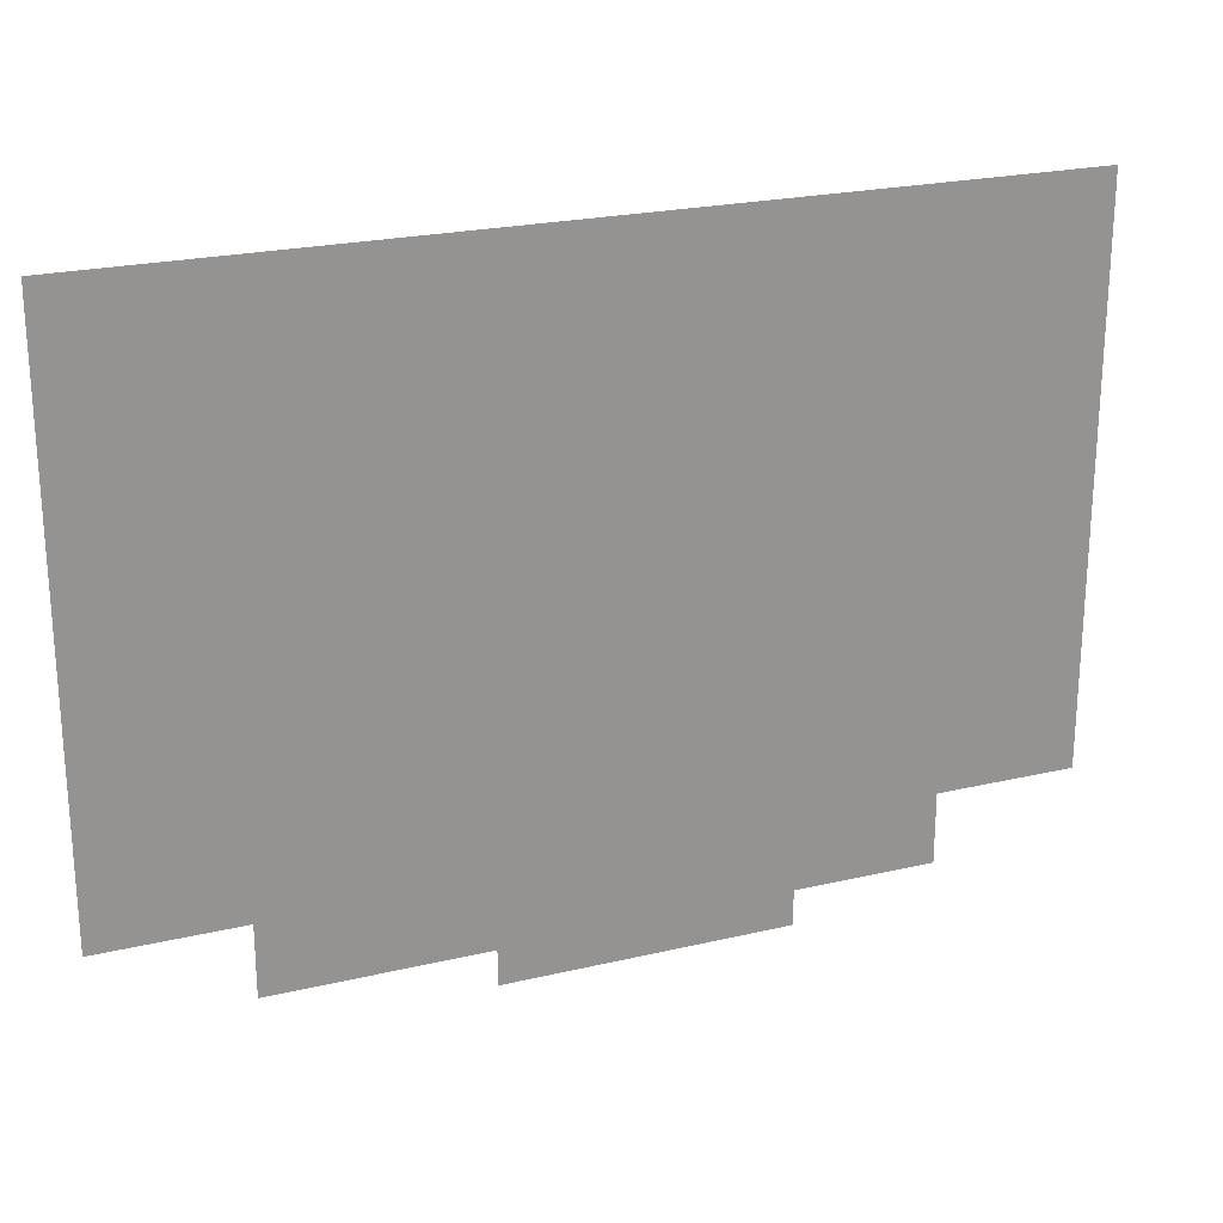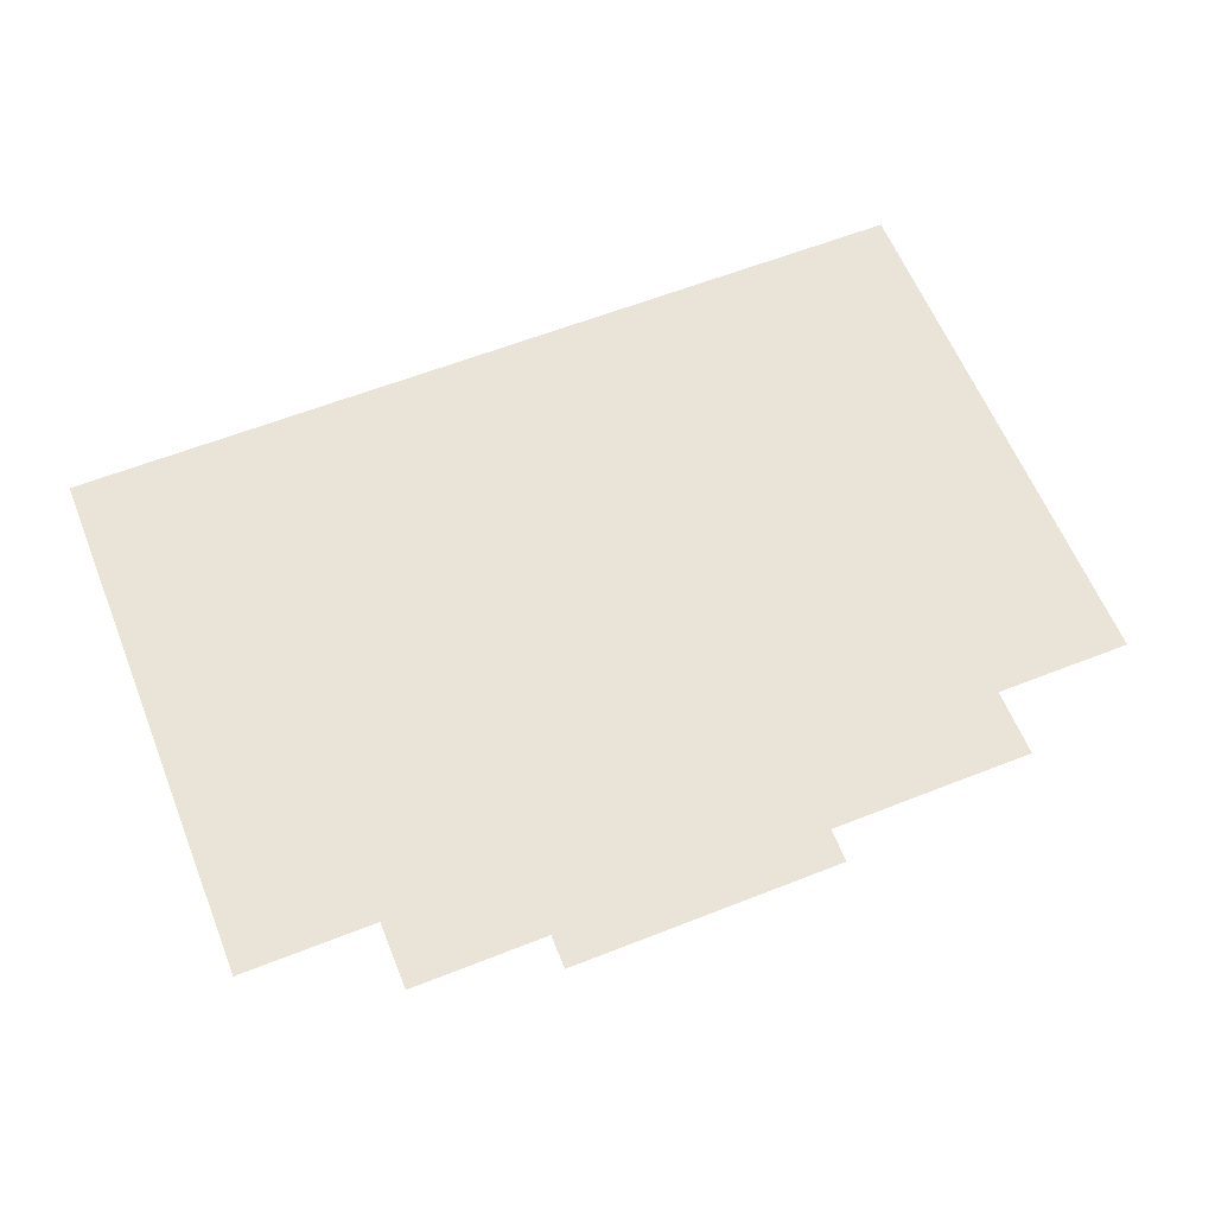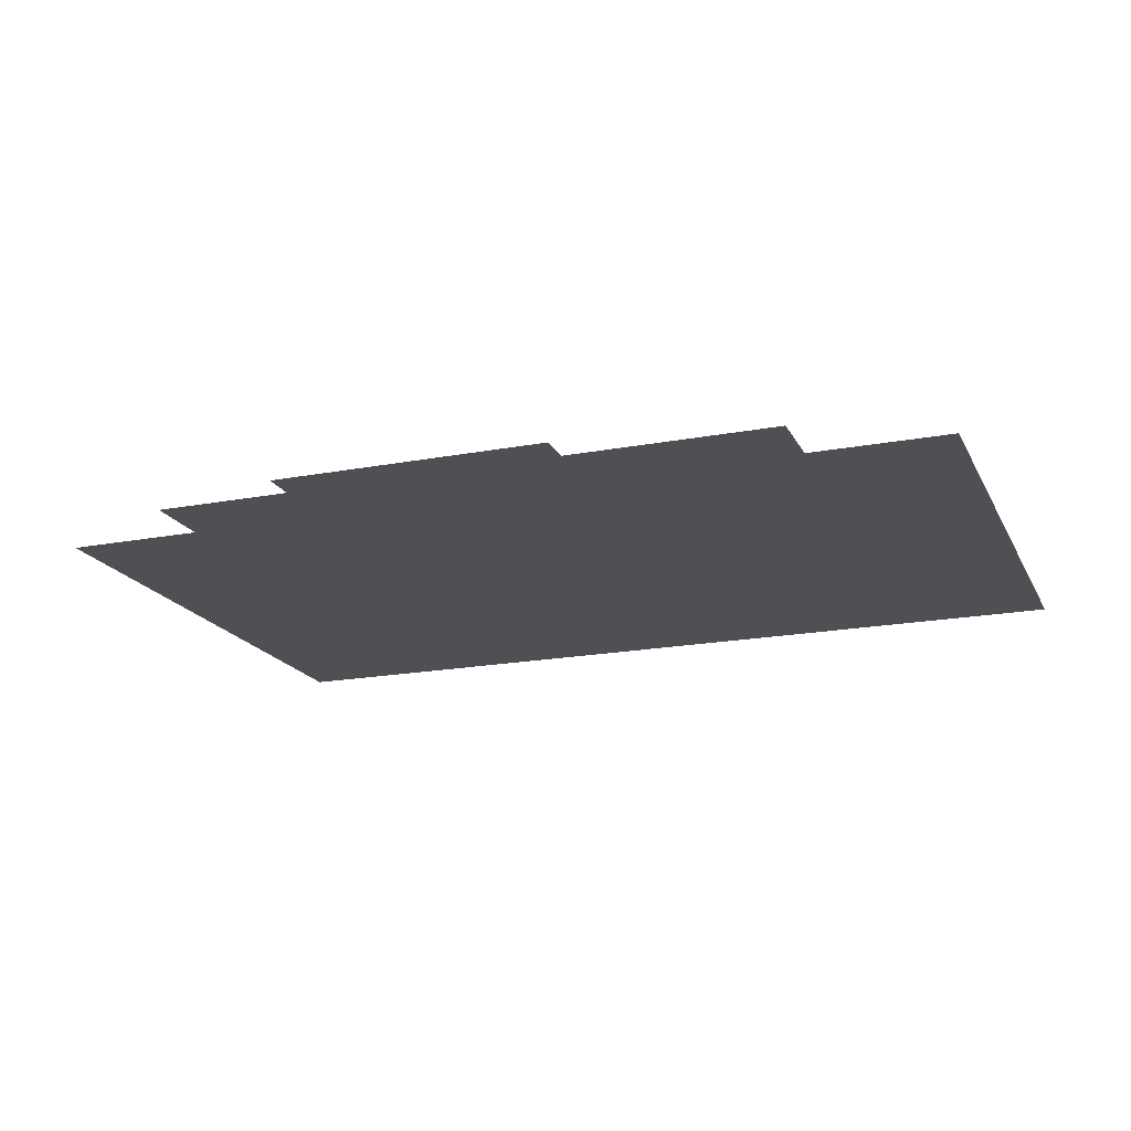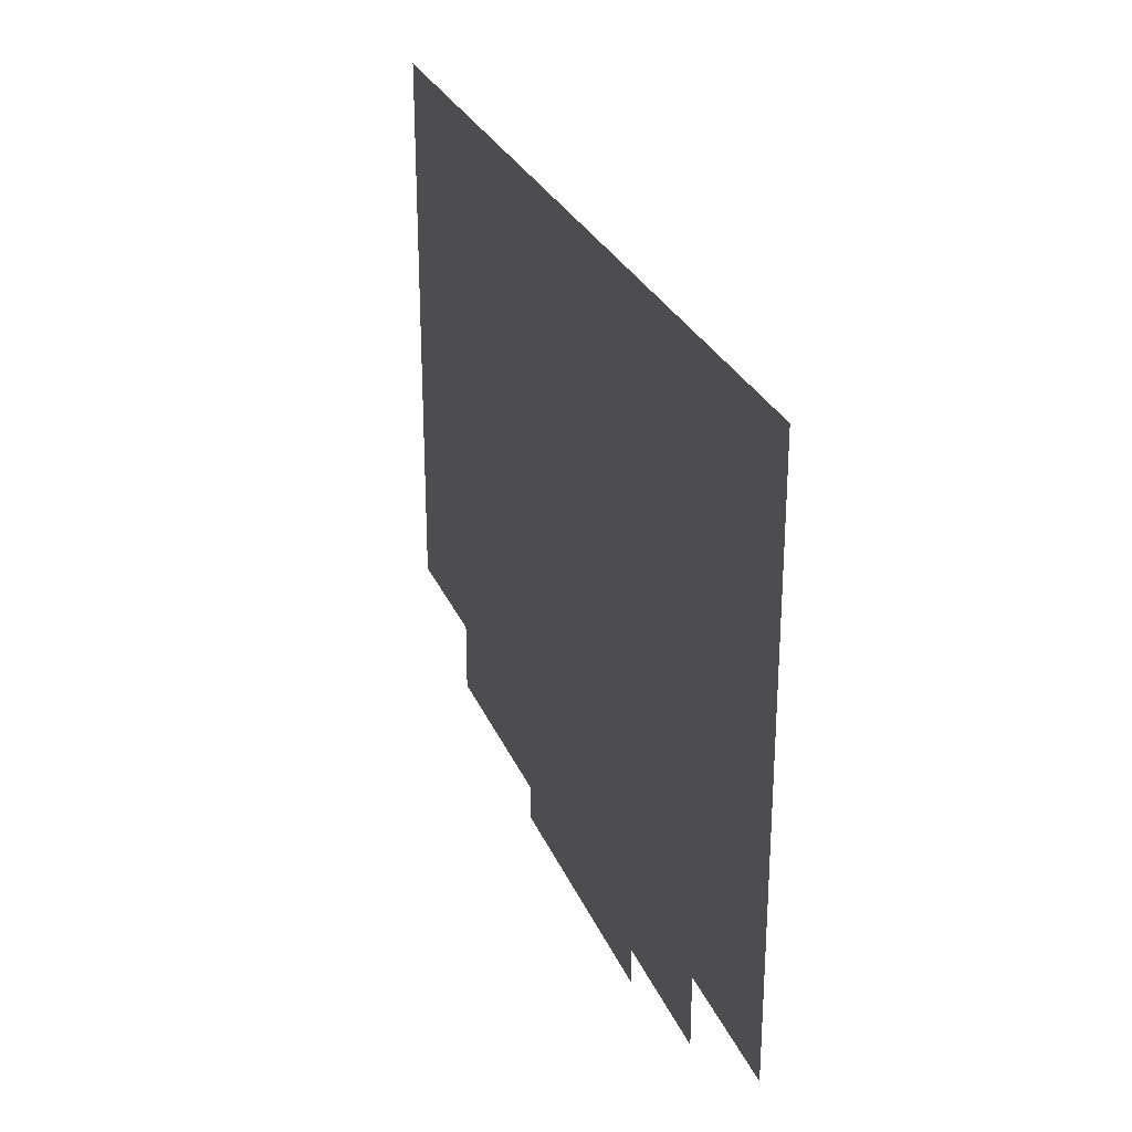
<metadata>
{"format":"obj","ext":"obj","renderer":"f3d","projection":"perspective","resolution":1024,"background":"white","views":[{"elev":23.0,"azim":158.1,"up":"+Y"},{"elev":60.8,"azim":-21.9,"up":"+Z"},{"elev":-18.5,"azim":20.1,"up":"+Z"},{"elev":27.6,"azim":-109.3,"up":"+Y"}]}
</metadata>
<code>
v -2496 -832 0
v -2560 -832 0
v -2560 -768 0
v -2496 -768 0
v -2624 -832 0
v -2624 -768 0
v -2688 -832 0
v -2688 -768 0
v -2752 -832 0
v -2752 -768 0
v -2496 -896 0
v -2560 -896 0
v -2624 -896 0
v -2688 -896 0
v -2752 -896 0
v -2496 -960 0
v -2560 -960 0
v -2624 -960 0
v -2688 -960 0
v -2752 -960 0
v -2496 -1024 0
v -2560 -1024 0
v -2624 -1024 0
v -2688 -1024 0
v -2752 -1024 0
v -2048 -1088 0
v -2112 -1088 0
v -2112 -1024 0
v -2048 -1024 0
v -2176 -1088 0
v -2176 -1024 0
v -2240 -1088 0
v -2240 -1024 0
v -2304 -1088 0
v -2304 -1024 0
v -2368 -1088 0
v -2368 -1024 0
v -2432 -1088 0
v -2432 -1024 0
v -2496 -1088 0
v -2560 -1088 0
v -2624 -1088 0
v -2688 -1088 0
v -2752 -1088 0
v -2816 -1088 0
v -2816 -1024 0
v -2880 -1088 0
v -2880 -1024 0
v -2944 -1088 0
v -2944 -1024 0
v -3008 -1088 0
v -3008 -1024 0
v -3072 -1088 0
v -3072 -1024 0
v -3136 -1088 0
v -3136 -1024 0
v -3200 -1088 0
v -3200 -1024 0
v -2048 -1152 0
v -2112 -1152 0
v -2176 -1152 0
v -2240 -1152 0
v -2304 -1152 0
v -2368 -1152 0
v -2432 -1152 0
v -2496 -1152 0
v -2560 -1152 0
v -2624 -1152 0
v -2688 -1152 0
v -2752 -1152 0
v -2816 -1152 0
v -2880 -1152 0
v -2944 -1152 0
v -3008 -1152 0
v -3072 -1152 0
v -3136 -1152 0
v -3200 -1152 0
v -2048 -1216 0
v -2112 -1216 0
v -2176 -1216 0
v -2240 -1216 0
v -2304 -1216 0
v -2368 -1216 0
v -2432 -1216 0
v -2496 -1216 0
v -2560 -1216 0
v -2624 -1216 0
v -2688 -1216 0
v -2752 -1216 0
v -2816 -1216 0
v -2880 -1216 0
v -2944 -1216 0
v -3008 -1216 0
v -3072 -1216 0
v -3136 -1216 0
v -3200 -1216 0
v -2048 -1280 0
v -2112 -1280 0
v -2176 -1280 0
v -2240 -1280 0
v -2304 -1280 0
v -2368 -1280 0
v -2432 -1280 0
v -2496 -1280 0
v -2560 -1280 0
v -2624 -1280 0
v -2688 -1280 0
v -2752 -1280 0
v -2816 -1280 0
v -2880 -1280 0
v -2944 -1280 0
v -3008 -1280 0
v -3072 -1280 0
v -3136 -1280 0
v -3200 -1280 0
v -2048 -1344 0
v -2112 -1344 0
v -2176 -1344 0
v -2240 -1344 0
v -2304 -1344 0
v -2368 -1344 0
v -2432 -1344 0
v -2496 -1344 0
v -2560 -1344 0
v -2624 -1344 0
v -2688 -1344 0
v -2752 -1344 0
v -2816 -1344 0
v -2880 -1344 0
v -2944 -1344 0
v -3008 -1344 0
v -3072 -1344 0
v -3136 -1344 0
v -3200 -1344 0
v -2048 -1408 0
v -2112 -1408 0
v -2176 -1408 0
v -2240 -1408 0
v -2304 -1408 0
v -2368 -1408 0
v -2432 -1408 0
v -2496 -1408 0
v -2560 -1408 0
v -2624 -1408 0
v -2688 -1408 0
v -2752 -1408 0
v -2816 -1408 0
v -2880 -1408 0
v -2944 -1408 0
v -3008 -1408 0
v -3072 -1408 0
v -3136 -1408 0
v -3200 -1408 0
v -2048 -1472 0
v -2112 -1472 0
v -2176 -1472 0
v -2240 -1472 0
v -2304 -1472 0
v -2368 -1472 0
v -2432 -1472 0
v -2496 -1472 0
v -2560 -1472 0
v -2624 -1472 0
v -2688 -1472 0
v -2752 -1472 0
v -2816 -1472 0
v -2880 -1472 0
v -2944 -1472 0
v -3008 -1472 0
v -3072 -1472 0
v -3136 -1472 0
v -3200 -1472 0
v -3264 -1472 0
v -3264 -1408 0
v -3328 -1472 0
v -3328 -1408 0
v -2048 -1536 0
v -2112 -1536 0
v -2176 -1536 0
v -2240 -1536 0
v -2304 -1536 0
v -2368 -1536 0
v -2432 -1536 0
v -2496 -1536 0
v -2560 -1536 0
v -2624 -1536 0
v -2688 -1536 0
v -2752 -1536 0
v -2816 -1536 0
v -2880 -1536 0
v -2944 -1536 0
v -3008 -1536 0
v -3072 -1536 0
v -3136 -1536 0
v -3200 -1536 0
v -2432 -1984 0
v -2944 -1984 0
v -1984 -1536 0
v -1984 -1024 0
v -3264 -1536 0
v -3264 -1024 0
v -3392 -1536 0
v -3392 -1024 0
v -2048 -1920 0
v -2560 -1920 0
v -2688 -1920 0
v -3200 -1920 0
v -1792 -832 0
v -1856 -832 0
v -1856 -768 0
v -1792 -768 0
v -1920 -832 0
v -1920 -768 0
v -1984 -832 0
v -1984 -768 0
v -2048 -832 0
v -2048 -768 0
v -2112 -832 0
v -2112 -768 0
v -2176 -832 0
v -2176 -768 0
v -2240 -832 0
v -2240 -768 0
v -2304 -832 0
v -2304 -768 0
v -2368 -832 0
v -2368 -768 0
v -2432 -832 0
v -2432 -768 0
v -2816 -832 0
v -2816 -768 0
v -2880 -832 0
v -2880 -768 0
v -2944 -832 0
v -2944 -768 0
v -3008 -832 0
v -3008 -768 0
v -3072 -832 0
v -3072 -768 0
v -3136 -832 0
v -3136 -768 0
v -3200 -832 0
v -3200 -768 0
v -3264 -832 0
v -3264 -768 0
v -3328 -832 0
v -3328 -768 0
v -3392 -832 0
v -3392 -768 0
v -3456 -832 0
v -3456 -768 0
v -1792 -896 0
v -1856 -896 0
v -1920 -896 0
v -1984 -896 0
v -2048 -896 0
v -2112 -896 0
v -2176 -896 0
v -2240 -896 0
v -2304 -896 0
v -2368 -896 0
v -2432 -896 0
v -2816 -896 0
v -2880 -896 0
v -2944 -896 0
v -3008 -896 0
v -3072 -896 0
v -3136 -896 0
v -3200 -896 0
v -3264 -896 0
v -3328 -896 0
v -3392 -896 0
v -3456 -896 0
v -1792 -960 0
v -1856 -960 0
v -1920 -960 0
v -1984 -960 0
v -2048 -960 0
v -2112 -960 0
v -2176 -960 0
v -2240 -960 0
v -2304 -960 0
v -2368 -960 0
v -2432 -960 0
v -2816 -960 0
v -2880 -960 0
v -2944 -960 0
v -3008 -960 0
v -3072 -960 0
v -3136 -960 0
v -3200 -960 0
v -3264 -960 0
v -3328 -960 0
v -3392 -960 0
v -3456 -960 0
v -1792 -1024 0
v -1856 -1024 0
v -1920 -1024 0
v -3328 -1024 0
v -3456 -1024 0
v -1792 -1088 0
v -1856 -1088 0
v -1920 -1088 0
v -1984 -1088 0
v -3264 -1088 0
v -3328 -1088 0
v -3392 -1088 0
v -3456 -1088 0
v -1792 -1152 0
v -1856 -1152 0
v -1920 -1152 0
v -1984 -1152 0
v -3264 -1152 0
v -3328 -1152 0
v -3392 -1152 0
v -3456 -1152 0
v -1792 -1216 0
v -1856 -1216 0
v -1920 -1216 0
v -1984 -1216 0
v -3264 -1216 0
v -3328 -1216 0
v -3392 -1216 0
v -3456 -1216 0
v -1792 -1280 0
v -1856 -1280 0
v -1920 -1280 0
v -1984 -1280 0
v -3264 -1280 0
v -3328 -1280 0
v -3392 -1280 0
v -3456 -1280 0
v -1792 -1344 0
v -1856 -1344 0
v -1920 -1344 0
v -1984 -1344 0
v -3264 -1344 0
v -3328 -1344 0
v -3392 -1344 0
v -3456 -1344 0
v -1792 -1408 0
v -1856 -1408 0
v -1920 -1408 0
v -1984 -1408 0
v -3392 -1408 0
v -3456 -1408 0
v -1792 -1472 0
v -1856 -1472 0
v -1920 -1472 0
v -1984 -1472 0
v -3392 -1472 0
v -3456 -1472 0
v -1792 -1536 0
v -1856 -1536 0
v -1920 -1536 0
v -3328 -1536 0
v -3456 -1536 0
v -1792 -1600 0
v -1856 -1600 0
v -1920 -1600 0
v -1984 -1600 0
v -2048 -1600 0
v -2112 -1600 0
v -2176 -1600 0
v -2240 -1600 0
v -2304 -1600 0
v -2368 -1600 0
v -2432 -1600 0
v -2496 -1600 0
v -2560 -1600 0
v -2624 -1600 0
v -2688 -1600 0
v -2752 -1600 0
v -2816 -1600 0
v -2880 -1600 0
v -2944 -1600 0
v -3008 -1600 0
v -3072 -1600 0
v -3136 -1600 0
v -3200 -1600 0
v -3264 -1600 0
v -3328 -1600 0
v -3392 -1600 0
v -3456 -1600 0
v -1792 -1664 0
v -1856 -1664 0
v -1920 -1664 0
v -1984 -1664 0
v -2048 -1664 0
v -2112 -1664 0
v -2176 -1664 0
v -2240 -1664 0
v -2304 -1664 0
v -2368 -1664 0
v -2432 -1664 0
v -2496 -1664 0
v -2560 -1664 0
v -2624 -1664 0
v -2688 -1664 0
v -2752 -1664 0
v -2816 -1664 0
v -2880 -1664 0
v -2944 -1664 0
v -3008 -1664 0
v -3072 -1664 0
v -3136 -1664 0
v -3200 -1664 0
v -3264 -1664 0
v -3328 -1664 0
v -3392 -1664 0
v -3456 -1664 0
v -1792 -1728 0
v -1856 -1728 0
v -1920 -1728 0
v -1984 -1728 0
v -2048 -1728 0
v -2112 -1728 0
v -2176 -1728 0
v -2240 -1728 0
v -2304 -1728 0
v -2368 -1728 0
v -2432 -1728 0
v -2496 -1728 0
v -2560 -1728 0
v -2624 -1728 0
v -2688 -1728 0
v -2752 -1728 0
v -2816 -1728 0
v -2880 -1728 0
v -2944 -1728 0
v -3008 -1728 0
v -3072 -1728 0
v -3136 -1728 0
v -3200 -1728 0
v -3264 -1728 0
v -3328 -1728 0
v -3392 -1728 0
v -3456 -1728 0
v -1792 -1792 0
v -1856 -1792 0
v -1920 -1792 0
v -1984 -1792 0
v -2048 -1792 0
v -2112 -1792 0
v -2176 -1792 0
v -2240 -1792 0
v -2304 -1792 0
v -2368 -1792 0
v -2432 -1792 0
v -2496 -1792 0
v -2560 -1792 0
v -2624 -1792 0
v -2688 -1792 0
v -2752 -1792 0
v -2816 -1792 0
v -2880 -1792 0
v -2944 -1792 0
v -3008 -1792 0
v -3072 -1792 0
v -3136 -1792 0
v -3200 -1792 0
v -3264 -1792 0
v -3328 -1792 0
v -3392 -1792 0
v -3456 -1792 0
g mesh_[00]_[00]
f 1 2 3 4
f 2 5 6 3
f 5 7 8 6
f 7 9 10 8
f 11 12 2 1
f 12 13 5 2
f 13 14 7 5
f 14 15 9 7
f 16 17 12 11
f 17 18 13 12
f 18 19 14 13
f 19 20 15 14
f 21 22 17 16
f 22 23 18 17
f 23 24 19 18
f 24 25 20 19
f 26 27 28 29
f 27 30 31 28
f 30 32 33 31
f 32 34 35 33
f 34 36 37 35
f 36 38 39 37
f 38 40 21 39
f 40 41 22 21
f 41 42 23 22
f 42 43 24 23
f 43 44 25 24
f 44 45 46 25
f 45 47 48 46
f 47 49 50 48
f 49 51 52 50
f 51 53 54 52
f 53 55 56 54
f 55 57 58 56
f 59 60 27 26
f 60 61 30 27
f 61 62 32 30
f 62 63 34 32
f 63 64 36 34
f 64 65 38 36
f 65 66 40 38
f 66 67 41 40
f 67 68 42 41
f 68 69 43 42
f 69 70 44 43
f 70 71 45 44
f 71 72 47 45
f 72 73 49 47
f 73 74 51 49
f 74 75 53 51
f 75 76 55 53
f 76 77 57 55
f 78 79 60 59
f 79 80 61 60
f 80 81 62 61
f 81 82 63 62
f 82 83 64 63
f 83 84 65 64
f 84 85 66 65
f 85 86 67 66
f 86 87 68 67
f 87 88 69 68
f 88 89 70 69
f 89 90 71 70
f 90 91 72 71
f 91 92 73 72
f 92 93 74 73
f 93 94 75 74
f 94 95 76 75
f 95 96 77 76
f 97 98 79 78
f 98 99 80 79
f 99 100 81 80
f 100 101 82 81
f 101 102 83 82
f 102 103 84 83
f 103 104 85 84
f 104 105 86 85
f 105 106 87 86
f 106 107 88 87
f 107 108 89 88
f 108 109 90 89
f 109 110 91 90
f 110 111 92 91
f 111 112 93 92
f 112 113 94 93
f 113 114 95 94
f 114 115 96 95
f 116 117 98 97
f 117 118 99 98
f 118 119 100 99
f 119 120 101 100
f 120 121 102 101
f 121 122 103 102
f 122 123 104 103
f 123 124 105 104
f 124 125 106 105
f 125 126 107 106
f 126 127 108 107
f 127 128 109 108
f 128 129 110 109
f 129 130 111 110
f 130 131 112 111
f 131 132 113 112
f 132 133 114 113
f 133 134 115 114
f 135 136 117 116
f 136 137 118 117
f 137 138 119 118
f 138 139 120 119
f 139 140 121 120
f 140 141 122 121
f 141 142 123 122
f 142 143 124 123
f 143 144 125 124
f 144 145 126 125
f 145 146 127 126
f 146 147 128 127
f 147 148 129 128
f 148 149 130 129
f 149 150 131 130
f 150 151 132 131
f 151 152 133 132
f 152 153 134 133
f 154 155 136 135
f 155 156 137 136
f 156 157 138 137
f 157 158 139 138
f 158 159 140 139
f 159 160 141 140
f 160 161 142 141
f 161 162 143 142
f 162 163 144 143
f 163 164 145 144
f 164 165 146 145
f 165 166 147 146
f 166 167 148 147
f 167 168 149 148
f 168 169 150 149
f 169 170 151 150
f 170 171 152 151
f 171 172 153 152
f 172 173 174 153
f 173 175 176 174
f 177 178 155 154
f 178 179 156 155
f 179 180 157 156
f 180 181 158 157
f 181 182 159 158
f 182 183 160 159
f 183 184 161 160
f 184 185 162 161
f 185 186 163 162
f 186 187 164 163
f 187 188 165 164
f 188 189 166 165
f 189 190 167 166
f 190 191 168 167
f 191 192 169 168
f 192 193 170 169
f 193 194 171 170
f 194 195 172 171
g mesh_[00]_[01]
f 196 197 168 160
g mesh_[01]_[01]
f 198 184 21 199
f 177 185 22 29
f 188 200 201 25
f 190 202 203 48
f 204 205 143 135
f 206 207 153 145
g mesh_[02]_[00]
f 208 209 210 211
f 209 212 213 210
f 212 214 215 213
f 214 216 217 215
f 216 218 219 217
f 218 220 221 219
f 220 222 223 221
f 222 224 225 223
f 224 226 227 225
f 226 228 229 227
f 228 1 4 229
f 9 230 231 10
f 230 232 233 231
f 232 234 235 233
f 234 236 237 235
f 236 238 239 237
f 238 240 241 239
f 240 242 243 241
f 242 244 245 243
f 244 246 247 245
f 246 248 249 247
f 248 250 251 249
f 252 253 209 208
f 253 254 212 209
f 254 255 214 212
f 255 256 216 214
f 256 257 218 216
f 257 258 220 218
f 258 259 222 220
f 259 260 224 222
f 260 261 226 224
f 261 262 228 226
f 262 11 1 228
f 15 263 230 9
f 263 264 232 230
f 264 265 234 232
f 265 266 236 234
f 266 267 238 236
f 267 268 240 238
f 268 269 242 240
f 269 270 244 242
f 270 271 246 244
f 271 272 248 246
f 272 273 250 248
f 274 275 253 252
f 275 276 254 253
f 276 277 255 254
f 277 278 256 255
f 278 279 257 256
f 279 280 258 257
f 280 281 259 258
f 281 282 260 259
f 282 283 261 260
f 283 284 262 261
f 284 16 11 262
f 20 285 263 15
f 285 286 264 263
f 286 287 265 264
f 287 288 266 265
f 288 289 267 266
f 289 290 268 267
f 290 291 269 268
f 291 292 270 269
f 292 293 271 270
f 293 294 272 271
f 294 295 273 272
f 296 297 275 274
f 297 298 276 275
f 298 199 277 276
f 199 29 278 277
f 29 28 279 278
f 28 31 280 279
f 31 33 281 280
f 33 35 282 281
f 35 37 283 282
f 37 39 284 283
f 39 21 16 284
f 25 46 285 20
f 46 48 286 285
f 48 50 287 286
f 50 52 288 287
f 52 54 289 288
f 54 56 290 289
f 56 58 291 290
f 58 201 292 291
f 201 299 293 292
f 299 203 294 293
f 203 300 295 294
f 301 302 297 296
f 302 303 298 297
f 303 304 199 298
f 304 26 29 199
f 57 305 201 58
f 305 306 299 201
f 306 307 203 299
f 307 308 300 203
f 309 310 302 301
f 310 311 303 302
f 311 312 304 303
f 312 59 26 304
f 77 313 305 57
f 313 314 306 305
f 314 315 307 306
f 315 316 308 307
f 317 318 310 309
f 318 319 311 310
f 319 320 312 311
f 320 78 59 312
f 96 321 313 77
f 321 322 314 313
f 322 323 315 314
f 323 324 316 315
f 325 326 318 317
f 326 327 319 318
f 327 328 320 319
f 328 97 78 320
f 115 329 321 96
f 329 330 322 321
f 330 331 323 322
f 331 332 324 323
f 333 334 326 325
f 334 335 327 326
f 335 336 328 327
f 336 116 97 328
f 134 337 329 115
f 337 338 330 329
f 338 339 331 330
f 339 340 332 331
f 341 342 334 333
f 342 343 335 334
f 343 344 336 335
f 344 135 116 336
f 153 174 337 134
f 174 176 338 337
f 176 345 339 338
f 345 346 340 339
f 347 348 342 341
f 348 349 343 342
f 349 350 344 343
f 350 154 135 344
f 172 173 174 153
f 173 175 176 174
f 175 351 345 176
f 351 352 346 345
f 353 354 348 347
f 354 355 349 348
f 355 198 350 349
f 198 177 154 350
f 195 200 173 172
f 200 356 175 173
f 356 202 351 175
f 202 357 352 351
f 358 359 354 353
f 359 360 355 354
f 360 361 198 355
f 361 362 177 198
f 362 363 178 177
f 363 364 179 178
f 364 365 180 179
f 365 366 181 180
f 366 367 182 181
f 367 368 183 182
f 368 369 184 183
f 369 370 185 184
f 370 371 186 185
f 371 372 187 186
f 372 373 188 187
f 373 374 189 188
f 374 375 190 189
f 375 376 191 190
f 376 377 192 191
f 377 378 193 192
f 378 379 194 193
f 379 380 195 194
f 380 381 200 195
f 381 382 356 200
f 382 383 202 356
f 383 384 357 202
f 385 386 359 358
f 386 387 360 359
f 387 388 361 360
f 388 389 362 361
f 389 390 363 362
f 390 391 364 363
f 391 392 365 364
f 392 393 366 365
f 393 394 367 366
f 394 395 368 367
f 395 396 369 368
f 396 397 370 369
f 397 398 371 370
f 398 399 372 371
f 399 400 373 372
f 400 401 374 373
f 401 402 375 374
f 402 403 376 375
f 403 404 377 376
f 404 405 378 377
f 405 406 379 378
f 406 407 380 379
f 407 408 381 380
f 408 409 382 381
f 409 410 383 382
f 410 411 384 383
f 412 413 386 385
f 413 414 387 386
f 414 415 388 387
f 415 416 389 388
f 416 417 390 389
f 417 418 391 390
f 418 419 392 391
f 419 420 393 392
f 420 421 394 393
f 421 422 395 394
f 422 423 396 395
f 423 424 397 396
f 424 425 398 397
f 425 426 399 398
f 426 427 400 399
f 427 428 401 400
f 428 429 402 401
f 429 430 403 402
f 430 431 404 403
f 431 432 405 404
f 432 433 406 405
f 433 434 407 406
f 434 435 408 407
f 435 436 409 408
f 436 437 410 409
f 437 438 411 410
f 439 440 413 412
f 440 441 414 413
f 441 442 415 414
f 442 443 416 415
f 443 444 417 416
f 444 445 418 417
f 445 446 419 418
f 446 447 420 419
f 447 448 421 420
f 448 449 422 421
f 449 450 423 422
f 450 451 424 423
f 451 452 425 424
f 452 453 426 425
f 453 454 427 426
f 454 455 428 427
f 455 456 429 428
f 456 457 430 429
f 457 458 431 430
f 458 459 432 431
f 459 460 433 432
f 460 461 434 433
f 461 462 435 434
f 462 463 436 435
f 463 464 437 436
f 464 465 438 437

</code>
